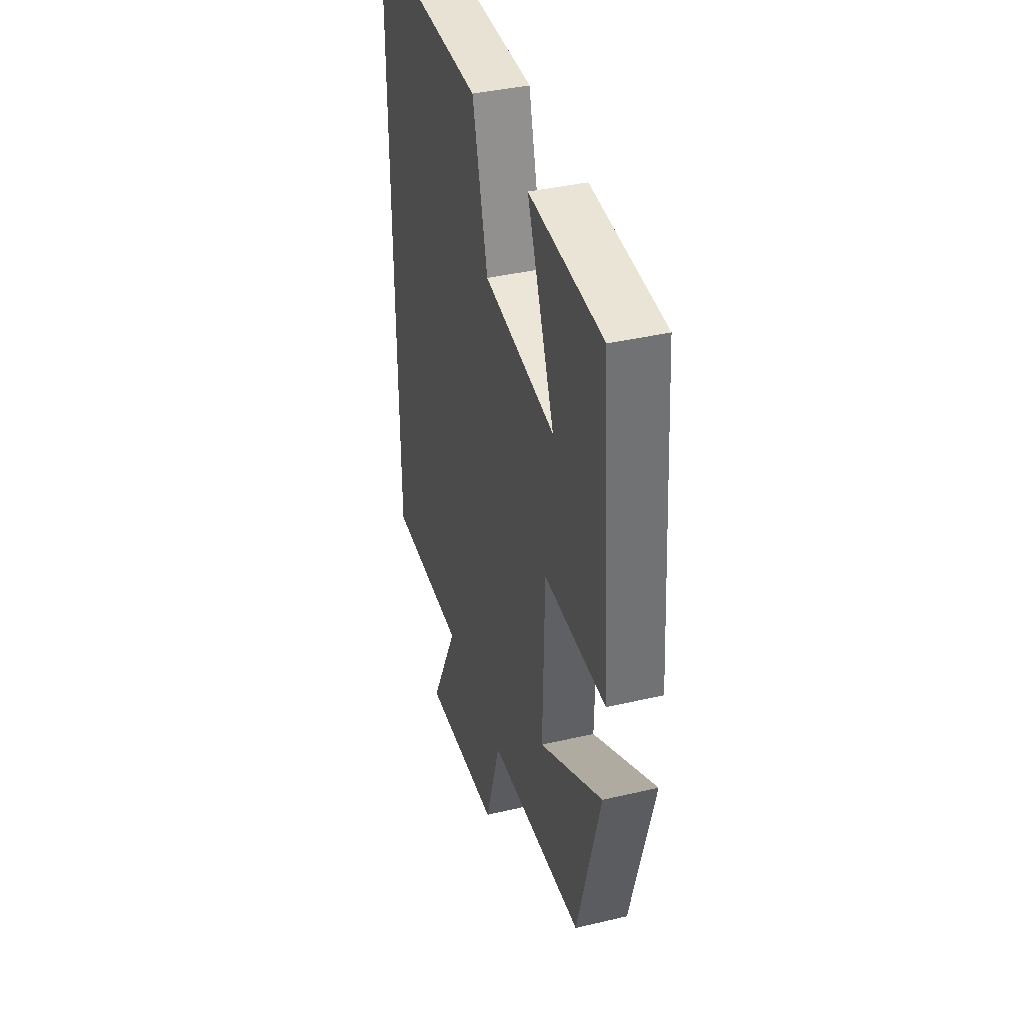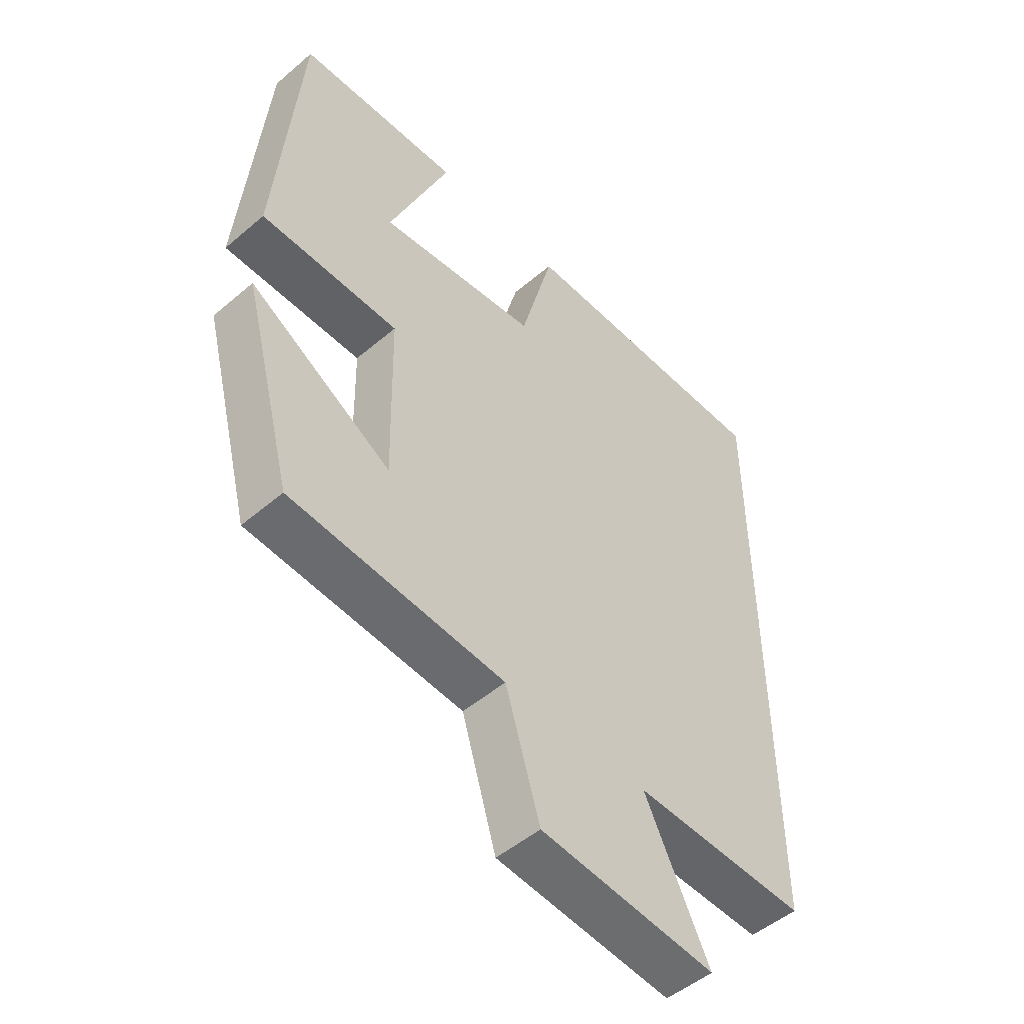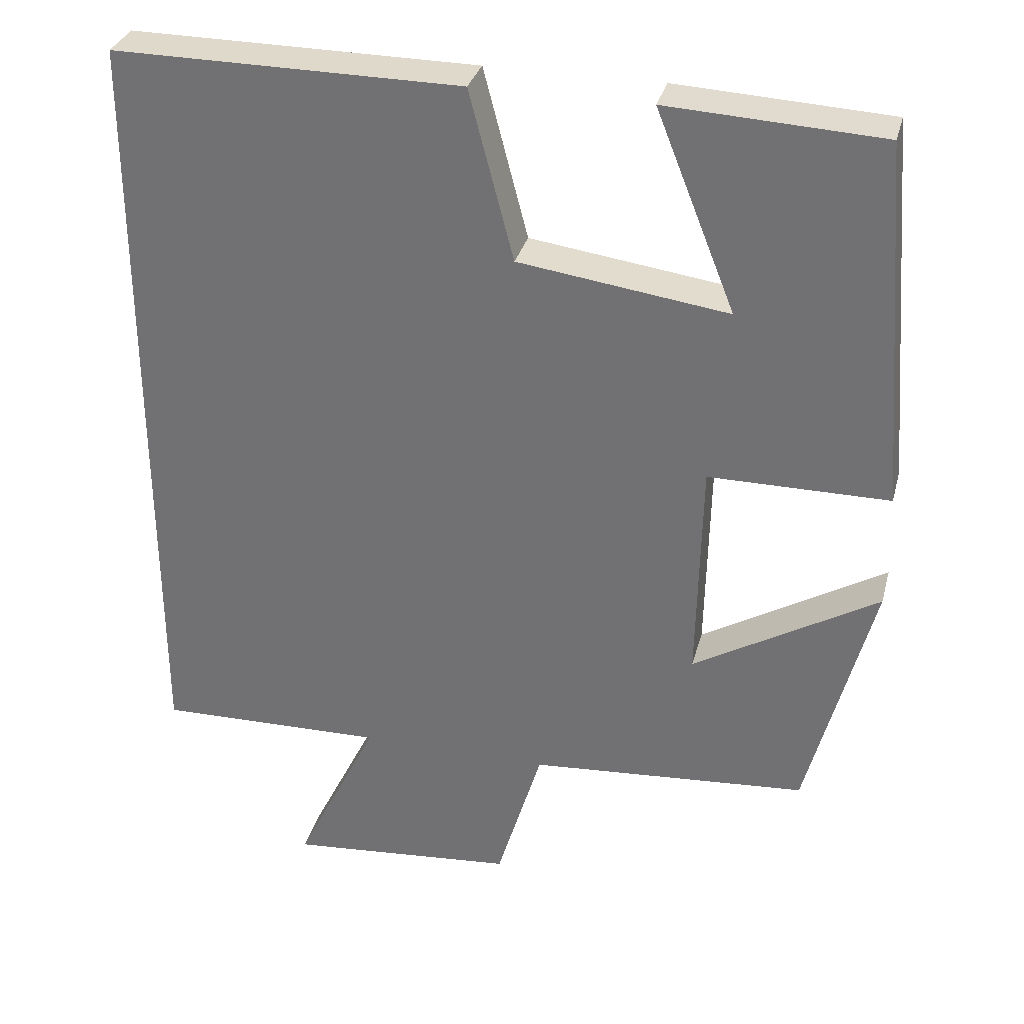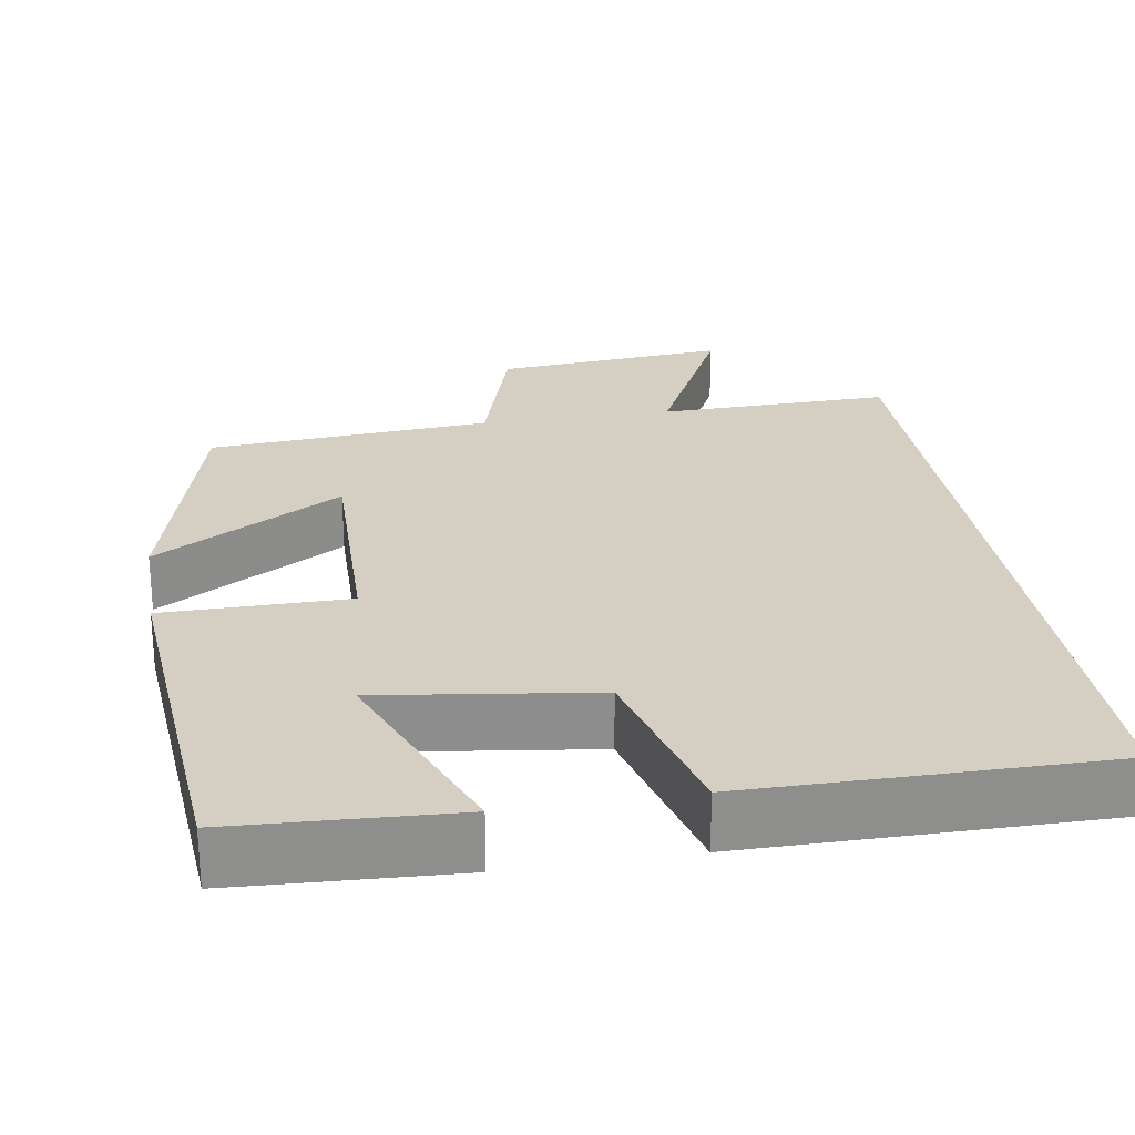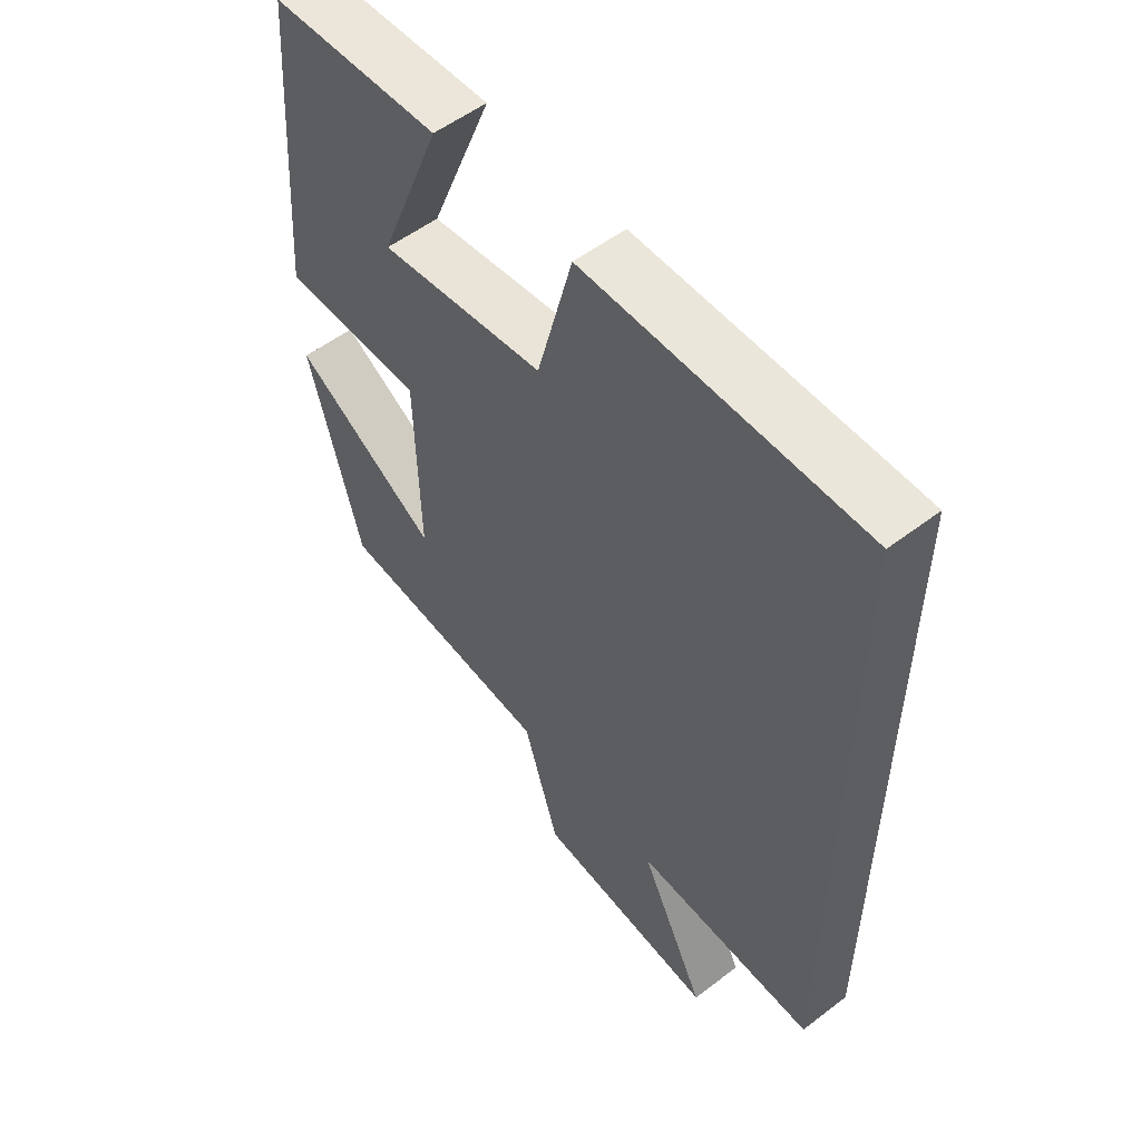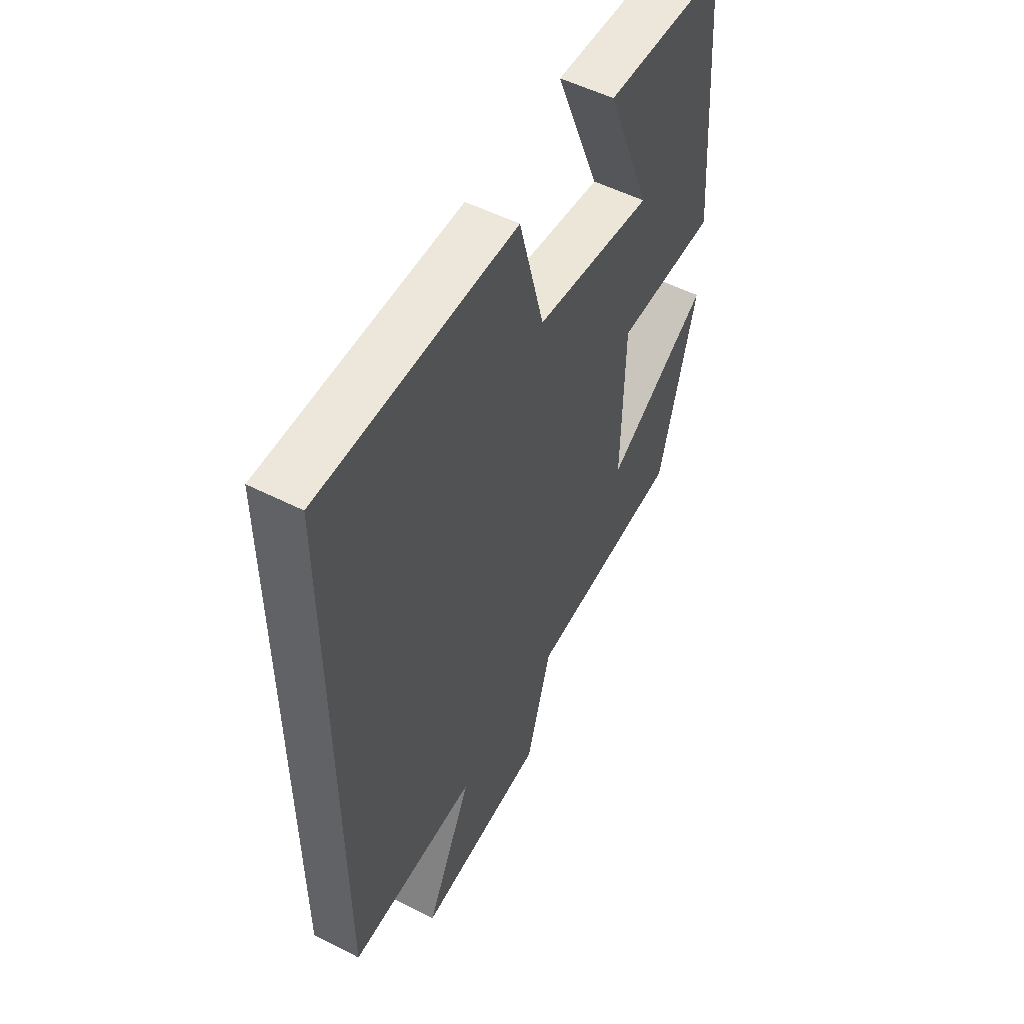
<metadata>
{"format":"obj","ext":"obj","renderer":"f3d","projection":"perspective","resolution":1024,"background":"white","views":[{"elev":39.4,"azim":-106.3,"up":"+Z"},{"elev":-50.6,"azim":-47.1,"up":"+Z"},{"elev":32.1,"azim":-165.7,"up":"+Z"},{"elev":25.5,"azim":-9.3,"up":"+Y"},{"elev":54.6,"azim":51.1,"up":"+Z"},{"elev":53.2,"azim":118.5,"up":"+Z"}]}
</metadata>
<code>
v 0.5 0.07 0.503
v 0.5 0.07 -0.506
v 0.201 0.07 -0.5
v 0.31 0.07 -0.721
v 0.01 0.07 -0.695
v -0.049 0.07 -0.5
v -0.414 0.07 -0.473
v -0.5 0.07 -0.146
v -0.258 0.07 -0.288
v -0.264 0.07 0.006
v -0.5 0.07 0.006
v -0.462 0.07 0.485
v -0.182 0.07 0.5
v -0.286 0.07 0.24
v -0.012 0.07 0.278
v 0.046 0.07 0.5
v 0.5 0 0.503
v 0.5 0 -0.506
v 0.201 0 -0.5
v 0.31 0 -0.721
v 0.01 0 -0.695
v -0.049 0 -0.5
v -0.414 0 -0.473
v -0.5 0 -0.146
v -0.258 0 -0.288
v -0.264 0 0.006
v -0.5 0 0.006
v -0.462 0 0.485
v -0.182 0 0.5
v -0.286 0 0.24
v -0.012 0 0.278
v 0.046 0 0.5
f 15 16 1 2
f 14 15 2 3
f 11 12 13 14
f 10 11 14
f 10 14 3 4
f 9 10 4
f 6 7 8 9
f 6 9 4
f 4 5 6
f 18 17 32 31
f 19 18 31 30
f 30 29 28 27
f 30 27 26
f 20 19 30 26
f 20 26 25
f 25 24 23 22
f 20 25 22
f 22 21 20
f 1 17 18 2
f 2 18 19 3
f 3 19 20 4
f 4 20 21 5
f 5 21 22 6
f 6 22 23 7
f 7 23 24 8
f 8 24 25 9
f 9 25 26 10
f 10 26 27 11
f 11 27 28 12
f 12 28 29 13
f 13 29 30 14
f 14 30 31 15
f 15 31 32 16
f 16 32 17 1

</code>
